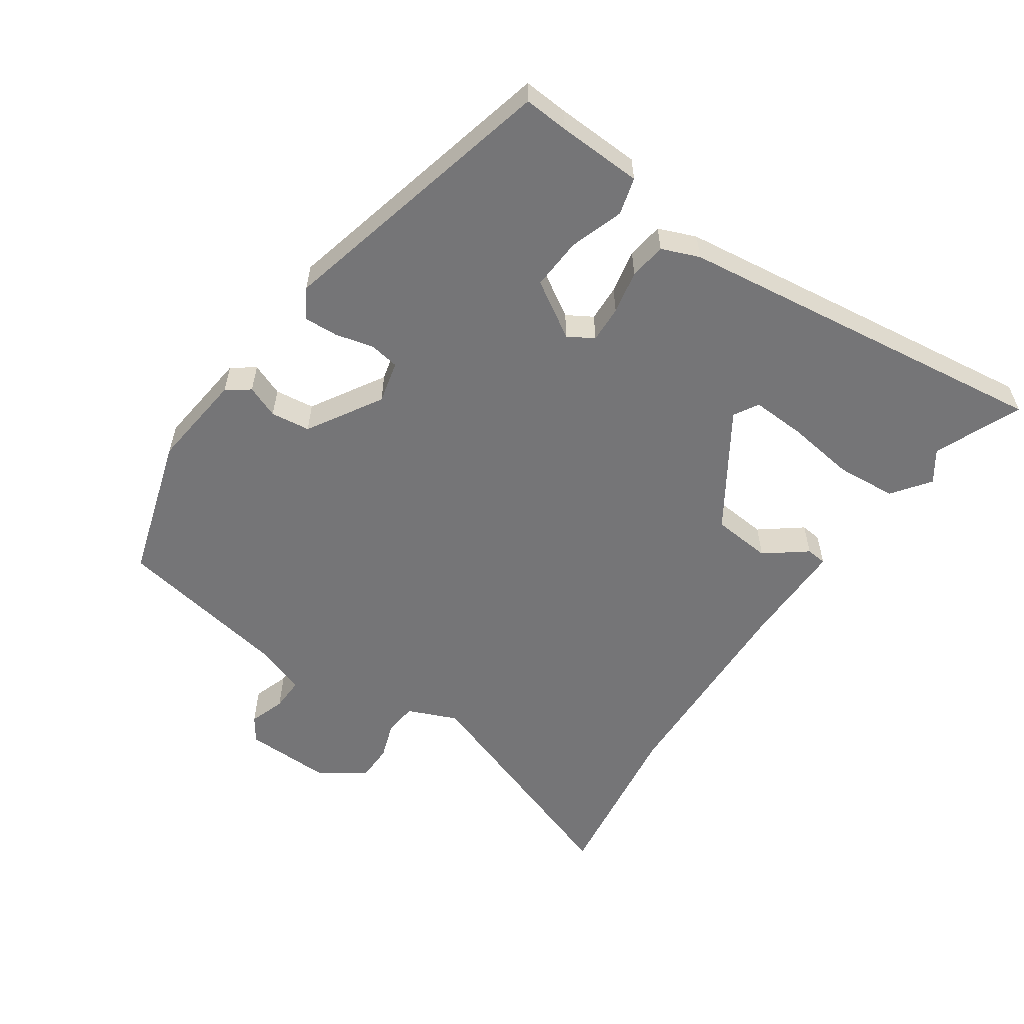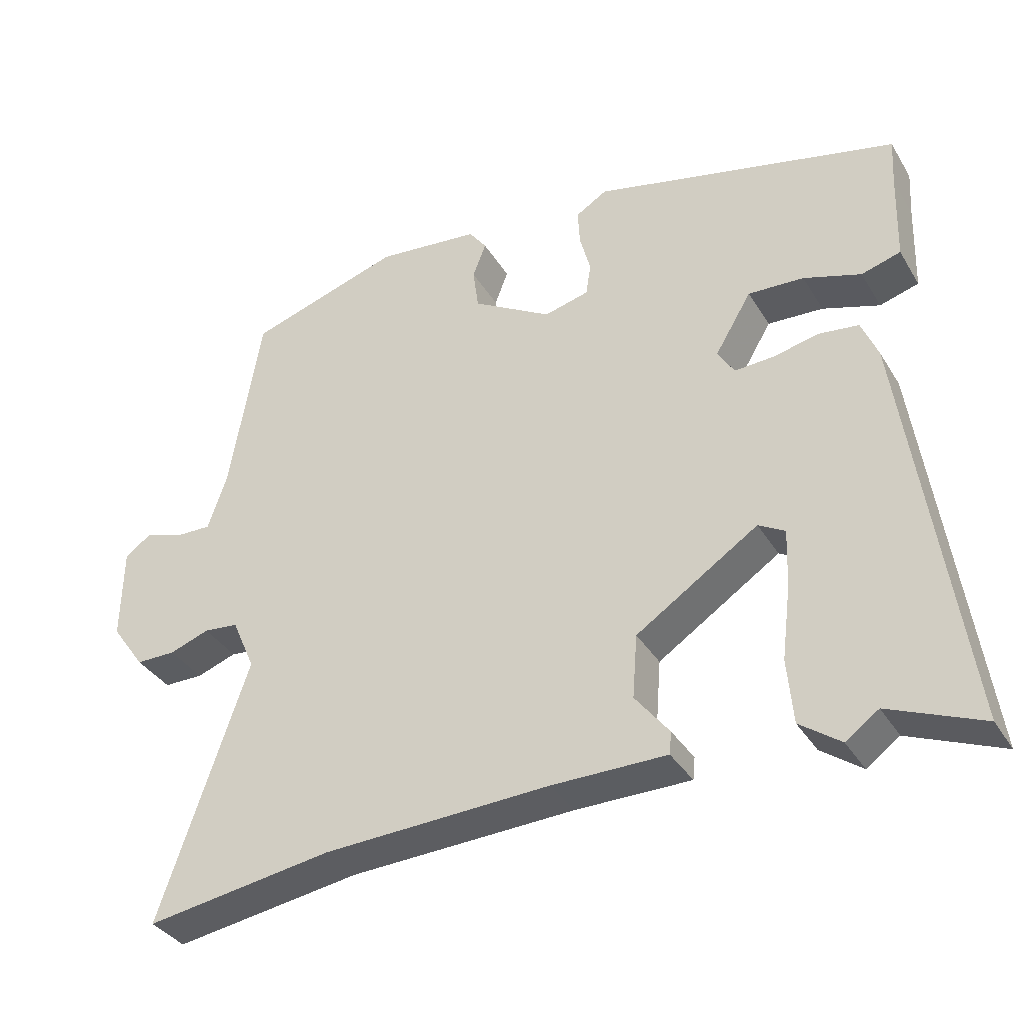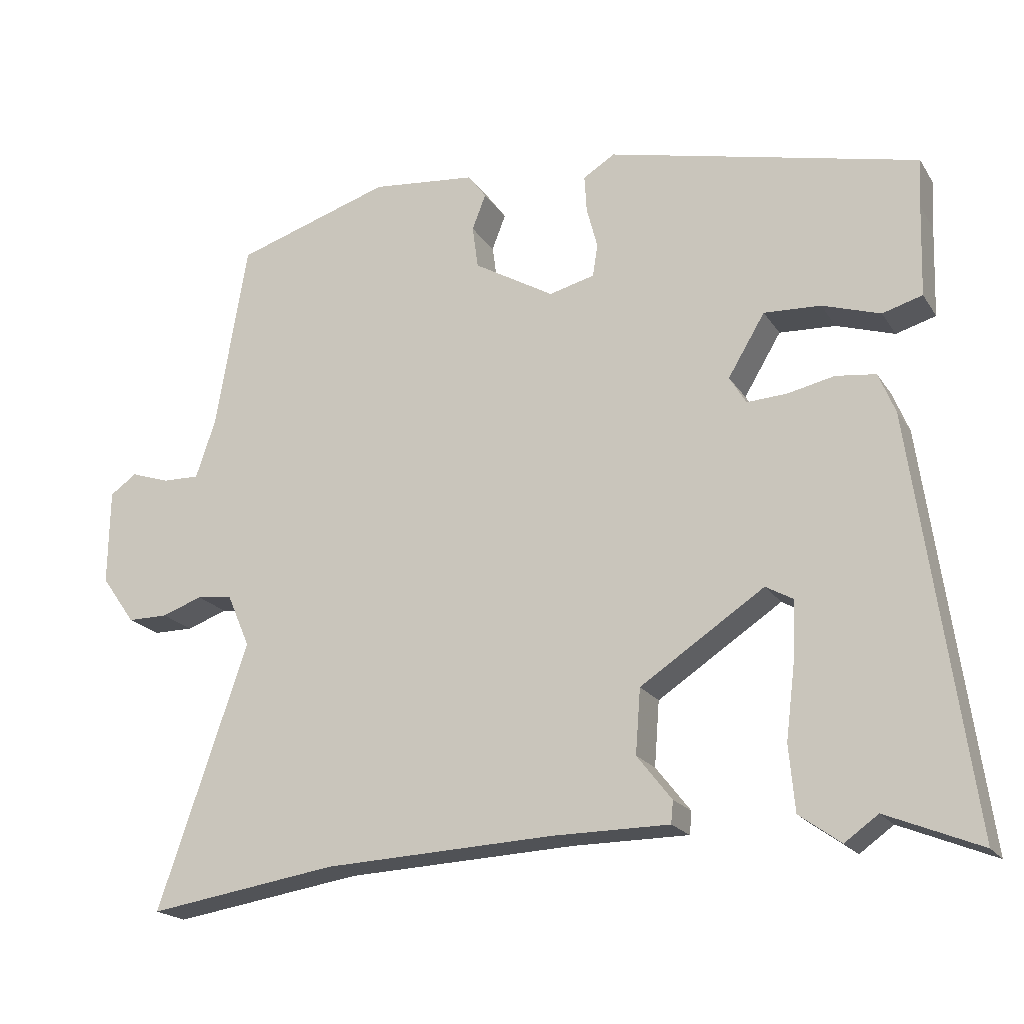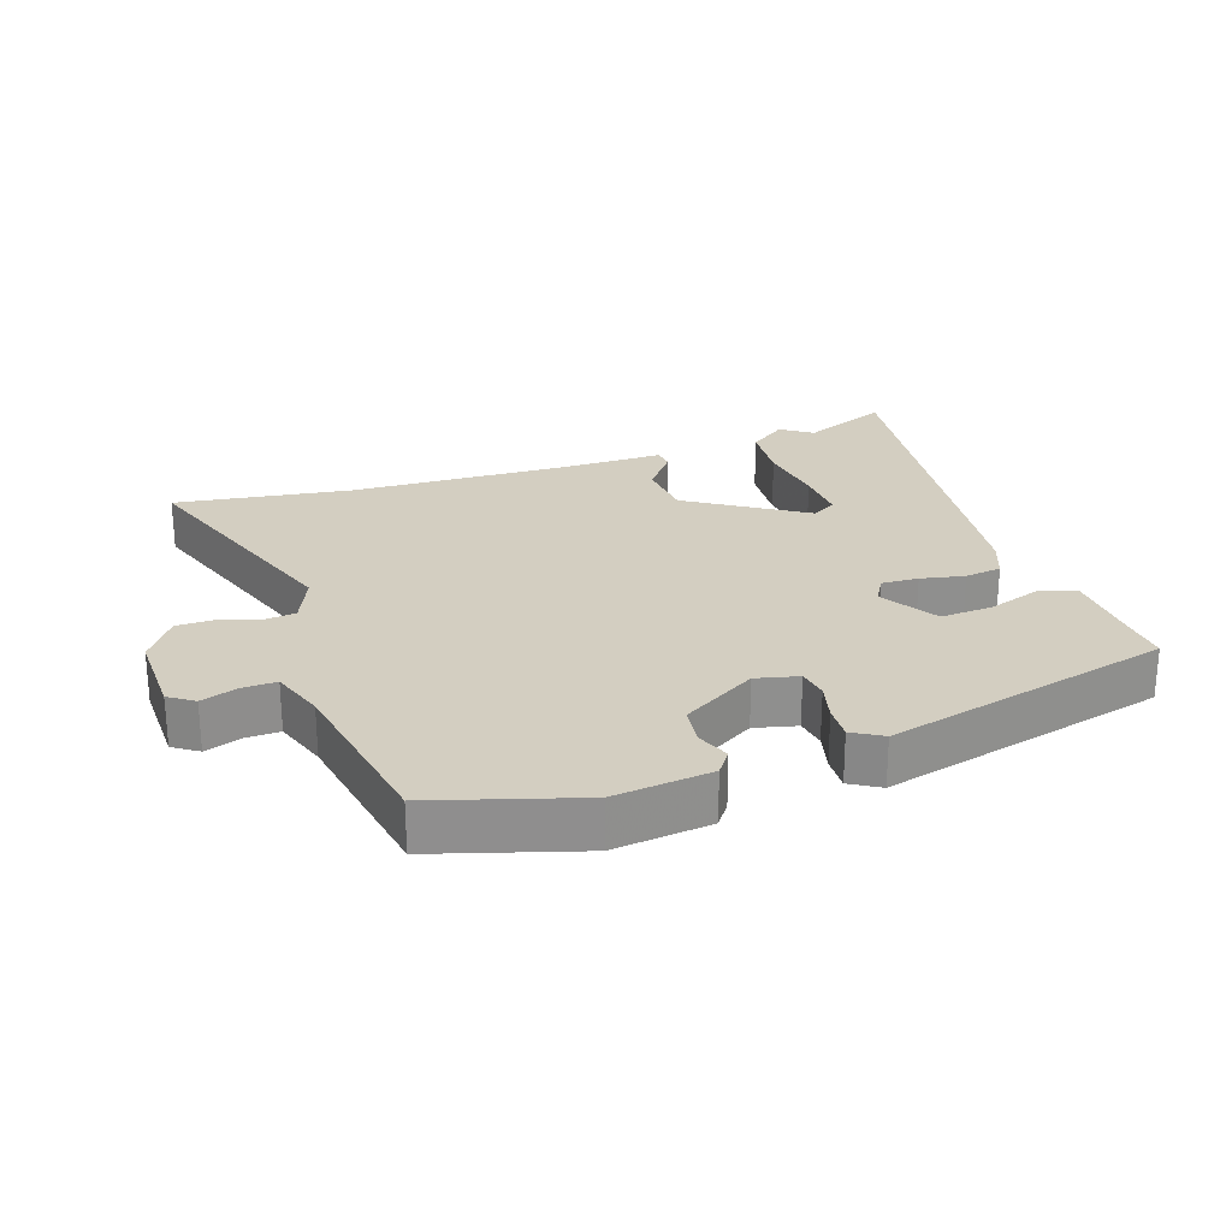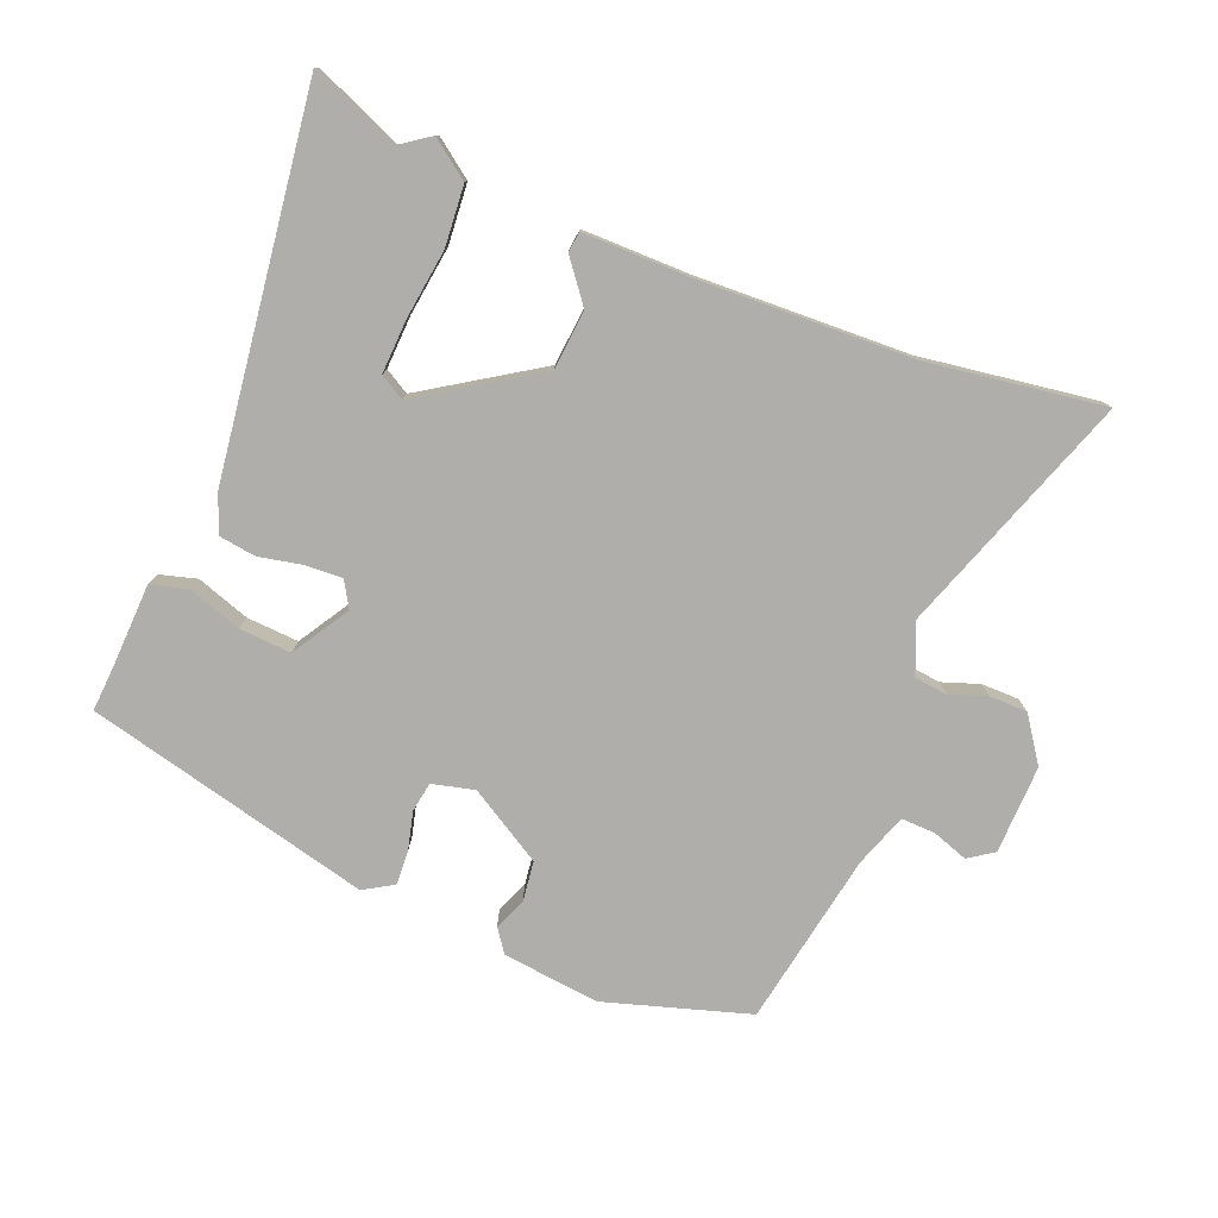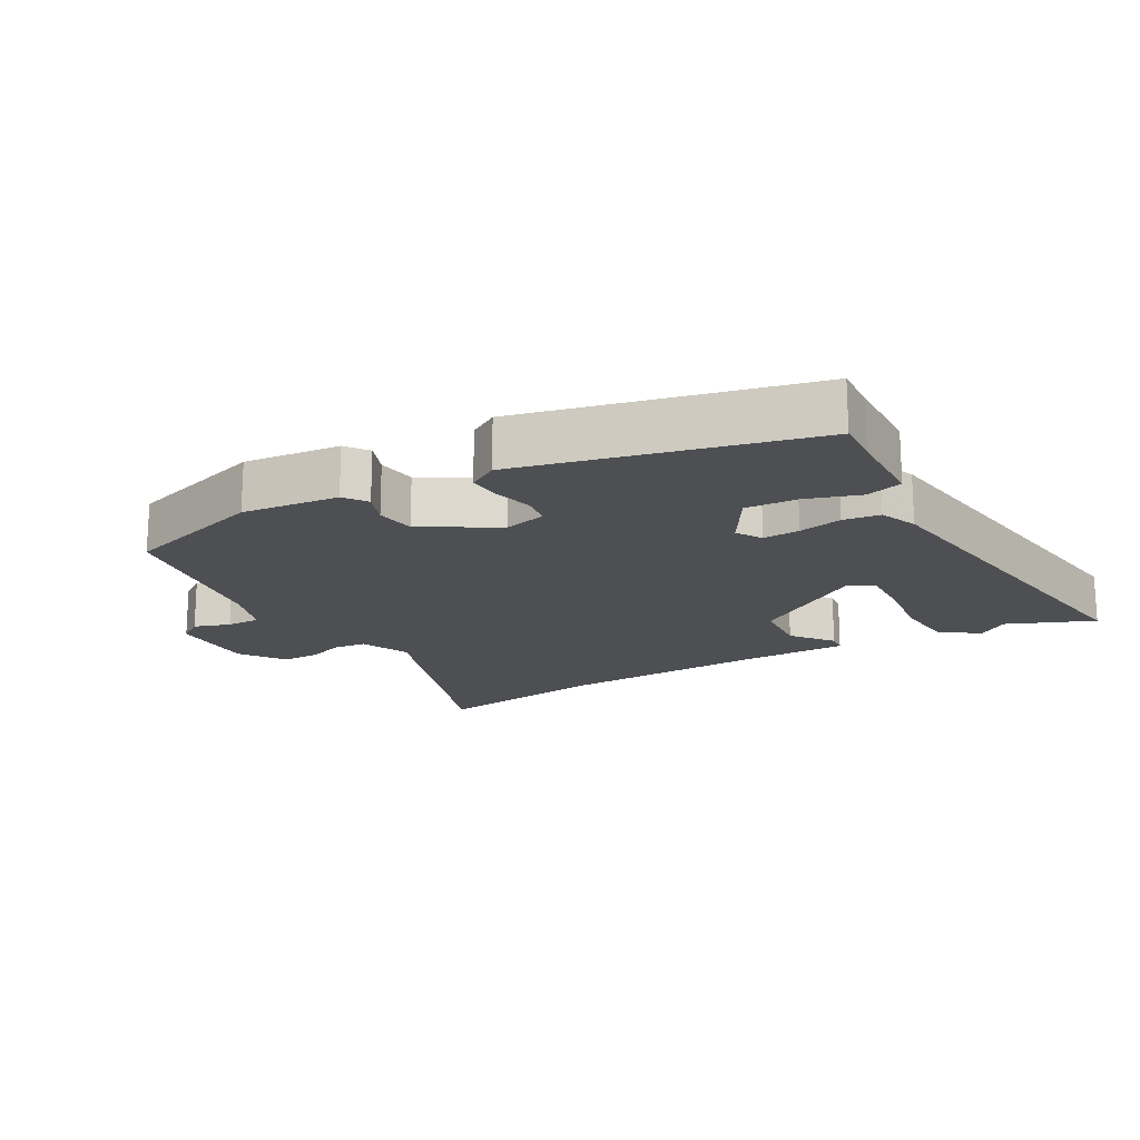
<metadata>
{"format":"obj","ext":"obj","renderer":"f3d","projection":"perspective","resolution":1024,"background":"white","views":[{"elev":-56.6,"azim":54.9,"up":"+Y"},{"elev":-35.8,"azim":27.5,"up":"+Z"},{"elev":-19.7,"azim":23.5,"up":"+Z"},{"elev":25.2,"azim":-19.4,"up":"+Y"},{"elev":-77.9,"azim":157.5,"up":"+Y"},{"elev":-17.7,"azim":29.5,"up":"+Y"}]}
</metadata>
<code>
v 0.548 0.07 -0.519
v 0.418 0.07 -0.466
v 0.372 0.07 -0.499
v 0.315 0.07 -0.458
v 0.307 0.07 -0.368
v 0.32 0.07 -0.264
v 0.323 0.07 -0.184
v 0.286 0.07 -0.163
v 0.115 0.07 -0.276
v 0.108 0.07 -0.365
v 0.156 0.07 -0.426
v 0.153 0.07 -0.457
v -0.008 0.07 -0.458
v -0.326 0.07 -0.473
v -0.589 0.07 -0.514
v -0.465 0.07 -0.151
v -0.497 0.07 -0.077
v -0.546 0.07 -0.072
v -0.602 0.07 -0.092
v -0.658 0.07 -0.092
v -0.705 0.07 -0.026
v -0.703 0.07 0.106
v -0.666 0.07 0.132
v -0.612 0.07 0.114
v -0.561 0.07 0.113
v -0.534 0.07 0.193
v -0.49 0.07 0.453
v -0.275 0.07 0.521
v -0.13 0.07 0.506
v -0.105 0.07 0.472
v -0.124 0.07 0.423
v -0.116 0.07 0.364
v -0.005 0.07 0.299
v 0.058 0.07 0.315
v 0.065 0.07 0.36
v 0.05 0.07 0.417
v 0.047 0.07 0.468
v 0.091 0.07 0.495
v 0.52 0.07 0.394
v 0.516 0.07 0.327
v 0.512 0.07 0.201
v 0.457 0.07 0.185
v 0.377 0.07 0.211
v 0.299 0.07 0.215
v 0.248 0.07 0.13
v 0.271 0.07 0.092
v 0.326 0.07 0.095
v 0.391 0.07 0.109
v 0.446 0.07 0.102
v 0.469 0.07 0.046
v 0.548 0 -0.519
v 0.418 0 -0.466
v 0.372 0 -0.499
v 0.315 0 -0.458
v 0.307 0 -0.368
v 0.32 0 -0.264
v 0.323 0 -0.184
v 0.286 0 -0.163
v 0.115 0 -0.276
v 0.108 0 -0.365
v 0.156 0 -0.426
v 0.153 0 -0.457
v -0.008 0 -0.458
v -0.326 0 -0.473
v -0.589 0 -0.514
v -0.465 0 -0.151
v -0.497 0 -0.077
v -0.546 0 -0.072
v -0.602 0 -0.092
v -0.658 0 -0.092
v -0.705 0 -0.026
v -0.703 0 0.106
v -0.666 0 0.132
v -0.612 0 0.114
v -0.561 0 0.113
v -0.534 0 0.193
v -0.49 0 0.453
v -0.275 0 0.521
v -0.13 0 0.506
v -0.105 0 0.472
v -0.124 0 0.423
v -0.116 0 0.364
v -0.005 0 0.299
v 0.058 0 0.315
v 0.065 0 0.36
v 0.05 0 0.417
v 0.047 0 0.468
v 0.091 0 0.495
v 0.52 0 0.394
v 0.516 0 0.327
v 0.512 0 0.201
v 0.457 0 0.185
v 0.377 0 0.211
v 0.299 0 0.215
v 0.248 0 0.13
v 0.271 0 0.092
v 0.326 0 0.095
v 0.391 0 0.109
v 0.446 0 0.102
v 0.469 0 0.046
f 47 48 49 50
f 46 47 50 1
f 45 46 1 2
f 40 41 42 43
f 40 43 44
f 39 40 44
f 38 39 44
f 35 36 37 38
f 34 35 38 44
f 33 34 44 45
f 28 29 30 31
f 26 27 28 31
f 25 26 31 32
f 21 22 23 24
f 21 24 25
f 18 19 20 21
f 17 18 21 25
f 16 17 25 32
f 14 15 16 32
f 10 11 12 13
f 9 10 13 14
f 8 9 14 32
f 3 4 5 6
f 3 6 7
f 2 3 7
f 45 2 7
f 32 33 45
f 7 8 32 45
f 100 99 98 97
f 51 100 97 96
f 52 51 96 95
f 93 92 91 90
f 94 93 90
f 94 90 89
f 94 89 88
f 88 87 86 85
f 94 88 85 84
f 95 94 84 83
f 81 80 79 78
f 81 78 77 76
f 82 81 76 75
f 74 73 72 71
f 75 74 71
f 71 70 69 68
f 75 71 68 67
f 82 75 67 66
f 82 66 65 64
f 63 62 61 60
f 64 63 60 59
f 82 64 59 58
f 56 55 54 53
f 57 56 53
f 57 53 52
f 57 52 95
f 95 83 82
f 95 82 58 57
f 1 51 52 2
f 2 52 53 3
f 3 53 54 4
f 4 54 55 5
f 5 55 56 6
f 6 56 57 7
f 7 57 58 8
f 8 58 59 9
f 9 59 60 10
f 10 60 61 11
f 11 61 62 12
f 12 62 63 13
f 13 63 64 14
f 14 64 65 15
f 15 65 66 16
f 16 66 67 17
f 17 67 68 18
f 18 68 69 19
f 19 69 70 20
f 20 70 71 21
f 21 71 72 22
f 22 72 73 23
f 23 73 74 24
f 24 74 75 25
f 25 75 76 26
f 26 76 77 27
f 27 77 78 28
f 28 78 79 29
f 29 79 80 30
f 30 80 81 31
f 31 81 82 32
f 32 82 83 33
f 33 83 84 34
f 34 84 85 35
f 35 85 86 36
f 36 86 87 37
f 37 87 88 38
f 38 88 89 39
f 39 89 90 40
f 40 90 91 41
f 41 91 92 42
f 42 92 93 43
f 43 93 94 44
f 44 94 95 45
f 45 95 96 46
f 46 96 97 47
f 47 97 98 48
f 48 98 99 49
f 49 99 100 50
f 50 100 51 1

</code>
